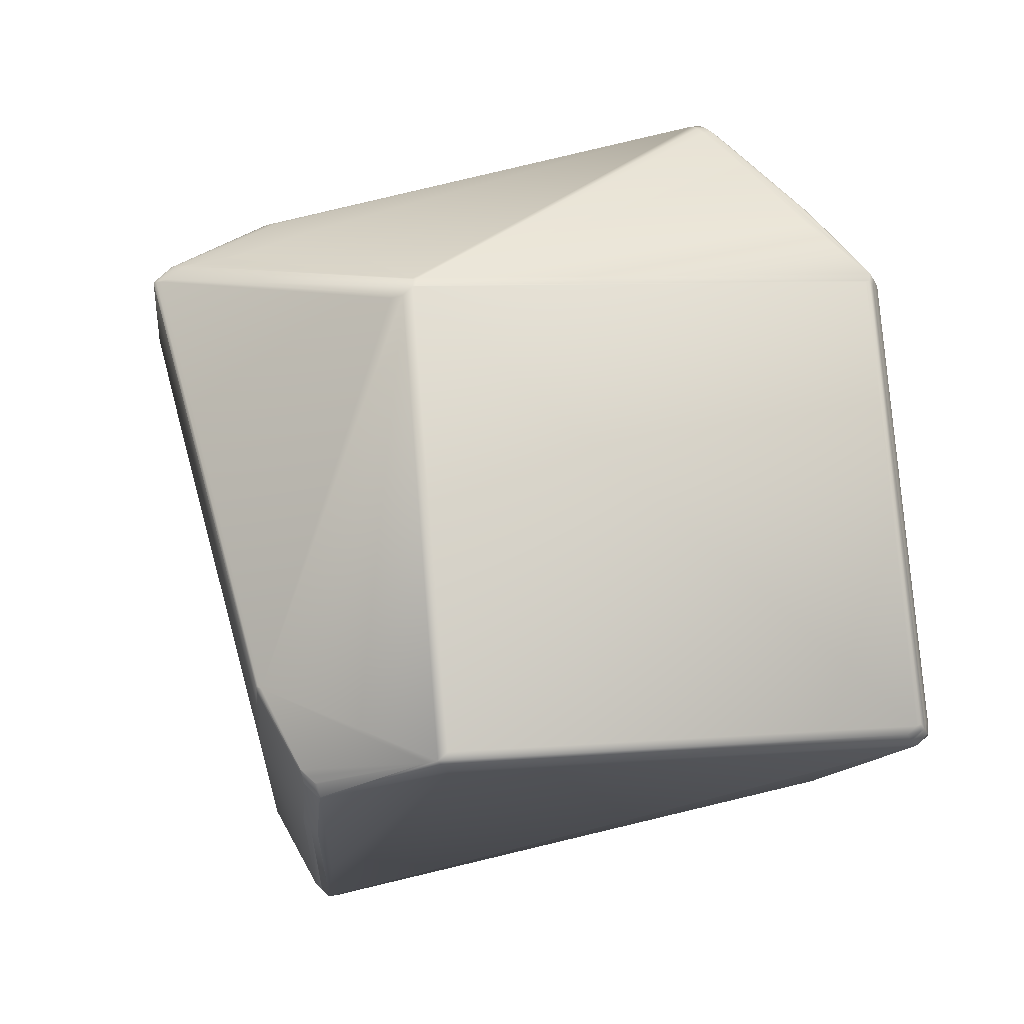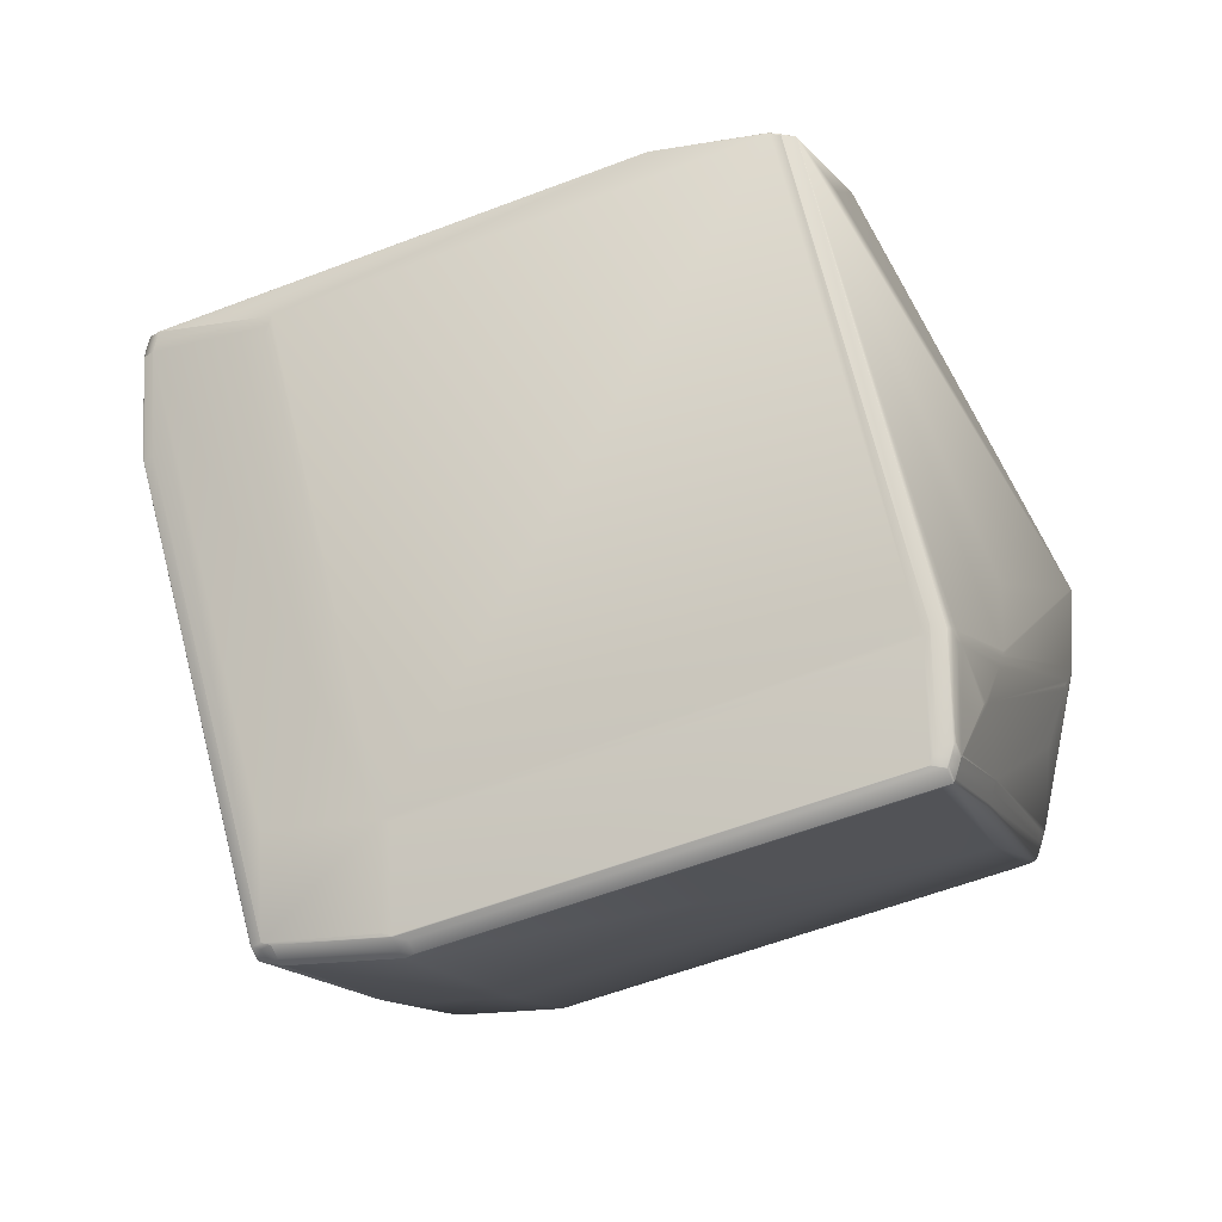
<metadata>
{"format":"obj","ext":"obj","renderer":"f3d","projection":"perspective","resolution":1024,"background":"white","views":[{"elev":-26.9,"azim":-160.7,"up":"+Y"},{"elev":60.8,"azim":152.4,"up":"+Z"}]}
</metadata>
<code>
v 0.4398 0.7563 0.8344
v 0.4409 0.639 0.8675
v 0.4394 0.7558 0.8371
v 0.5472 0.7394 0.7706
v 0.4409 0.7557 0.8337
v 0.4393 0.7582 0.8376
v 0.4397 0.7587 0.8349
v 0.5471 0.7418 0.7711
v 0.4419 0.6383 0.8668
v 0.4415 0.6377 0.8695
v 0.4405 0.6384 0.8702
v 0.5483 0.7387 0.77
v 0.5481 0.7411 0.7704
v 0.5493 0.6213 0.803
v 0.4446 0.6362 0.8668
v 0.5509 0.7366 0.77
v 0.6221 0.7646 0.7792
v 0.625 0.7624 0.7792
v 0.552 0.6192 0.803
v 0.5516 0.6186 0.8057
v 0.4442 0.6356 0.8695
v 0.5544 0.7367 0.7705
v 0.6015 0.6455 0.8025
v 0.6274 0.7623 0.7795
v 0.5555 0.6193 0.8035
v 0.5892 0.618 0.8149
v 0.5924 0.6244 0.8097
v 0.5889 0.6181 0.8145
v 0.5885 0.6206 0.8115
v 0.5908 0.6226 0.8105
v 0.5891 0.621 0.8113
v 0.4405 0.6385 0.8707
v 0.4403 0.6384 0.8736
v 0.4403 0.641 0.8712
v 0.4403 0.6382 0.873
v 0.4404 0.6408 0.8706
v 0.4429 0.6363 0.8736
v 0.4408 0.6385 0.8753
v 0.4401 0.6408 0.8741
v 0.4435 0.6364 0.8753
v 0.443 0.6361 0.873
v 0.4435 0.6363 0.8748
v 0.4824 0.6572 0.9404
v 0.4851 0.6551 0.9404
v 0.4878 0.6825 0.974
v 0.4406 0.6409 0.8758
v 0.4876 0.683 0.9741
v 0.4877 0.6833 0.9744
v 0.4878 0.6826 0.9741
v 0.4879 0.6828 0.9743
v 0.4861 0.6544 0.9397
v 0.5164 0.6645 0.9647
v 0.4924 0.6786 0.9735
v 0.4906 0.6804 0.974
v 0.4445 0.6357 0.8747
v 0.6307 0.6303 0.9245
v 0.4445 0.6356 0.8741
v 0.6328 0.6295 0.9226
v 0.4432 0.6363 0.8702
v 0.444 0.6354 0.8724
v 0.5514 0.6185 0.8086
v 0.5519 0.6186 0.8103
v 0.6175 0.6258 0.8886
v 0.44 0.7595 0.8356
v 0.4396 0.7589 0.8354
v 0.4394 0.7587 0.8383
v 0.4398 0.7594 0.8385
v 0.452 0.7787 0.8395
v 0.4392 0.7583 0.8381
v 0.439 0.7582 0.841
v 0.4394 0.7588 0.8412
v 0.4517 0.7785 0.8425
v 0.5475 0.7424 0.7713
v 0.4853 0.8145 0.8299
v 0.5485 0.7417 0.7706
v 0.4872 0.8159 0.8302
v 0.4536 0.7749 0.8327
v 0.4544 0.7756 0.8325
v 0.4552 0.7762 0.8323
v 0.4516 0.7781 0.8393
v 0.4565 0.7834 0.8352
v 0.4565 0.783 0.8346
v 0.457 0.7829 0.8341
v 0.4708 0.7992 0.832
v 0.4568 0.7838 0.8349
v 0.472 0.7988 0.8309
v 0.4734 0.8003 0.8307
v 0.4836 0.8127 0.83
v 0.5672 0.7541 0.7757
v 0.6076 0.7662 0.7797
v 0.5866 0.7717 0.7833
v 0.6084 0.7662 0.7797
v 0.6158 0.7663 0.7797
v 0.6206 0.7661 0.7797
v 0.4396 0.7583 0.8427
v 0.4399 0.7589 0.8429
v 0.4522 0.7787 0.8443
v 0.4942 0.7971 0.9192
v 0.4947 0.7978 0.9197
v 0.4953 0.7984 0.9202
v 0.4812 0.777 0.9078
v 0.4724 0.6796 0.9404
v 0.6049 0.766 0.7798
v 0.4756 0.8073 0.834
v 0.4741 0.8054 0.834
v 0.4784 0.8107 0.8336
v 0.4572 0.7833 0.8491
v 0.4959 0.799 0.9207
v 0.4586 0.7845 0.8502
v 0.4593 0.7853 0.8506
v 0.4601 0.7861 0.8509
v 0.4972 0.8003 0.9217
v 0.4979 0.801 0.9223
v 0.4986 0.8017 0.9228
v 0.5075 0.8104 0.9283
v 0.4572 0.7841 0.8347
v 0.4689 0.7982 0.8331
v 0.4754 0.8068 0.8333
v 0.4767 0.8081 0.8326
v 0.4782 0.8098 0.8324
v 0.5117 0.7998 0.948
v 0.5113 0.802 0.9453
v 0.4618 0.7876 0.8518
v 0.5084 0.8199 0.9072
v 0.4627 0.7884 0.8522
v 0.4736 0.7993 0.855
v 0.5089 0.811 0.9307
v 0.4801 0.812 0.832
v 0.4805 0.8125 0.8319
v 0.4714 0.7999 0.832
v 0.4726 0.7995 0.8308
v 0.5234 0.8236 0.9405
v 0.4816 0.8135 0.8316
v 0.5977 0.78 0.7879
v 0.5102 0.8119 0.9318
v 0.5242 0.824 0.9415
v 0.4755 0.8071 0.8339
v 0.4768 0.8085 0.8332
v 0.4814 0.8138 0.832
v 0.477 0.8087 0.8332
v 0.4799 0.8122 0.8328
v 0.6229 0.7668 0.7801
v 0.621 0.7664 0.7798
v 0.5131 0.7999 0.9502
v 0.5128 0.8023 0.9473
v 0.4818 0.8137 0.8317
v 0.4832 0.8153 0.8317
v 0.5995 0.781 0.7888
v 0.624 0.7649 0.7795
v 0.6268 0.7627 0.7795
v 0.6246 0.7652 0.7796
v 0.4828 0.8151 0.8321
v 0.4825 0.8148 0.832
v 0.4812 0.8135 0.8329
v 0.4796 0.8118 0.8337
v 0.625 0.7651 0.7796
v 0.6278 0.763 0.7796
v 0.6281 0.7629 0.7797
v 0.483 0.8153 0.8321
v 0.4833 0.8156 0.832
v 0.5245 0.8215 0.9445
v 0.5146 0.7999 0.9518
v 0.6285 0.7629 0.7797
v 0.6288 0.7629 0.7798
v 0.629 0.7629 0.7798
v 0.6025 0.6462 0.8026
v 0.6032 0.6463 0.8028
v 0.5926 0.6245 0.8097
v 0.4836 0.8158 0.832
v 0.4838 0.816 0.832
v 0.484 0.8161 0.832
v 0.4861 0.8153 0.8302
v 0.6245 0.7672 0.7805
v 0.6248 0.7674 0.7807
v 0.6015 0.7817 0.7899
v 0.6233 0.7668 0.7801
v 0.5103 0.8219 0.9064
v 0.5105 0.8221 0.9064
v 0.5107 0.8223 0.9064
v 0.5123 0.8239 0.9056
v 0.5085 0.8201 0.9072
v 0.5087 0.8202 0.9072
v 0.6236 0.7668 0.7802
v 0.6253 0.7651 0.7797
v 0.5242 0.8241 0.9414
v 0.6256 0.7651 0.7797
v 0.6263 0.7655 0.78
v 0.5125 0.824 0.9056
v 0.5089 0.8204 0.9072
v 0.6259 0.7651 0.7798
v 0.5258 0.8258 0.9406
v 0.6262 0.7651 0.7798
v 0.5275 0.8275 0.9398
v 0.5892 0.6208 0.8115
v 0.5896 0.6183 0.8145
v 0.6269 0.7655 0.7802
v 0.6297 0.7633 0.7802
v 0.6301 0.7629 0.7802
v 0.5278 0.8278 0.9395
v 0.5133 0.8245 0.9057
v 0.485 0.8167 0.832
v 0.528 0.8278 0.9399
v 0.5286 0.8282 0.9397
v 0.5927 0.6245 0.8098
v 0.5926 0.6243 0.8099
v 0.5909 0.6225 0.8107
v 0.6251 0.7672 0.7807
v 0.625 0.7674 0.7808
v 0.5275 0.8274 0.9398
v 0.5276 0.8275 0.9399
v 0.5258 0.8257 0.9407
v 0.4924 0.6787 0.9736
v 0.4907 0.6804 0.9741
v 0.5246 0.8216 0.9446
v 0.526 0.8258 0.9407
v 0.5243 0.8241 0.9415
v 0.593 0.622 0.8128
v 0.5929 0.6218 0.8129
v 0.6082 0.6255 0.8469
v 0.5929 0.6218 0.813
v 0.6035 0.6438 0.8059
v 0.6189 0.6475 0.8399
v 0.4924 0.6789 0.9738
v 0.4907 0.6807 0.9743
v 0.6253 0.7671 0.7807
v 0.6168 0.7854 0.8239
v 0.6409 0.7707 0.8148
v 0.6256 0.7671 0.781
v 0.6256 0.767 0.7809
v 0.525 0.8218 0.9446
v 0.5263 0.8261 0.9408
v 0.5246 0.8243 0.9416
v 0.5913 0.62 0.8137
v 0.5913 0.62 0.8138
v 0.5896 0.6183 0.8146
v 0.6365 0.6333 0.9206
v 0.6348 0.6315 0.9215
v 0.6065 0.6236 0.848
v 0.6472 0.6553 0.9136
v 0.6364 0.6331 0.921
v 0.6347 0.6313 0.9218
v 0.6081 0.6253 0.8472
v 0.4925 0.6793 0.9739
v 0.4924 0.6794 0.9739
v 0.4906 0.6811 0.9744
v 0.4906 0.6811 0.9744
v 0.627 0.7654 0.7803
v 0.6299 0.7632 0.7803
v 0.6687 0.7787 0.8884
v 0.6451 0.7932 0.8977
v 0.6691 0.7784 0.8886
v 0.5283 0.8253 0.943
v 0.5266 0.8236 0.9438
v 0.5284 0.8254 0.943
v 0.5281 0.8279 0.9399
v 0.5268 0.8237 0.9438
v 0.5251 0.8219 0.9446
v 0.6048 0.6219 0.8489
v 0.5893 0.618 0.8149
v 0.6046 0.6217 0.8489
v 0.6281 0.765 0.7807
v 0.6284 0.7648 0.7809
v 0.6302 0.7631 0.7805
v 0.6302 0.7629 0.7803
v 0.6301 0.7631 0.7804
v 0.5289 0.8256 0.9429
v 0.529 0.8257 0.9428
v 0.5286 0.8282 0.9398
v 0.5272 0.8239 0.9438
v 0.5147 0.7999 0.9518
v 0.5256 0.8221 0.9446
v 0.6046 0.6217 0.8489
v 0.6307 0.6304 0.9245
v 0.5164 0.6646 0.9647
v 0.6329 0.6295 0.9227
v 0.4878 0.6833 0.9744
v 0.6186 0.65 0.8368
v 0.674 0.7719 0.891
v 0.6455 0.7666 0.8143
v 0.6737 0.7744 0.888
v 0.6737 0.7744 0.888
v 0.6741 0.7719 0.8911
v 0.6472 0.6553 0.9137
v 0.5003 0.8204 0.866
v 0.5025 0.8196 0.8642
v 0.6429 0.794 0.8995
v 0.5308 0.8273 0.9379
v 0.643 0.794 0.8996
v 0.6451 0.7931 0.8978
v 0.6691 0.7785 0.8886
v 0.6068 0.6451 0.9337
v 0.633 0.6296 0.9226
v 0.6308 0.6305 0.9245
v 0.5175 0.7977 0.9518
v 0.5284 0.8199 0.9446
v 0.5177 0.7976 0.9518
v 0.4907 0.681 0.9744
v 0.6737 0.7745 0.8881
v 0.674 0.772 0.8912
v 0.674 0.772 0.8912
v 0.6471 0.6554 0.9137
v 0.647 0.6554 0.9138
v 0.6364 0.6331 0.921
v 0.6455 0.7667 0.8143
v 0.6433 0.7915 0.9026
v 0.5318 0.8235 0.9428
v 0.5317 0.8234 0.9429
v 0.6461 0.7893 0.9026
v 0.6458 0.7918 0.8996
v 0.648 0.7909 0.8978
v 0.6719 0.7763 0.8886
v 0.646 0.7892 0.9028
v 0.67 0.7746 0.8936
v 0.6697 0.7771 0.8905
v 0.6342 0.634 0.9228
v 0.6325 0.6322 0.9236
v 0.6342 0.634 0.9228
v 0.6448 0.6562 0.9156
v 0.6325 0.6322 0.9236
v 0.6308 0.6305 0.9245
v 0.6101 0.6485 0.9321
v 0.6085 0.6468 0.9329
v 0.6084 0.6468 0.9329
v 0.6373 0.765 0.9094
v 0.521 0.8011 0.9502
v 0.5193 0.7994 0.951
v 0.53 0.8217 0.9438
v 0.5317 0.8233 0.9429
v 0.6356 0.7668 0.9099
v 0.646 0.7889 0.9028
v 0.5211 0.7976 0.9505
v 0.5194 0.7959 0.9513
v 0.672 0.7763 0.8886
v 0.6437 0.7685 0.8148
v 0.6737 0.7745 0.8882
v 0.646 0.7891 0.9028
v 0.6717 0.7729 0.8931
v 0.6612 0.7507 0.9002
v 0.6718 0.7729 0.8931
v 0.67 0.7746 0.8935
v 0.6722 0.7738 0.8917
v 0.6478 0.7873 0.9023
v 0.6478 0.7872 0.9023
f 1 2 3
f 1 4 5
f 1 5 2
f 1 3 6
f 1 7 8
f 1 8 4
f 1 6 7
f 2 5 9
f 2 9 10
f 2 11 3
f 2 10 11
f 4 12 5
f 4 8 13
f 4 13 12
f 5 12 9
f 9 12 14
f 9 14 15
f 9 15 10
f 12 16 14
f 12 13 17
f 12 17 18
f 12 18 16
f 14 16 19
f 14 19 15
f 15 19 20
f 15 21 10
f 15 20 21
f 16 22 23
f 16 18 24
f 16 24 22
f 16 23 19
f 19 25 26
f 19 23 25
f 19 26 20
f 22 24 23
f 25 23 27
f 25 28 26
f 25 29 28
f 25 27 30
f 25 30 31
f 25 31 29
f 32 33 34
f 32 11 35
f 32 35 33
f 32 34 36
f 32 36 11
f 33 37 38
f 33 38 39
f 33 35 37
f 33 39 34
f 37 40 38
f 37 35 41
f 37 41 42
f 37 42 40
f 43 38 40
f 43 44 45
f 43 40 44
f 43 45 38
f 38 46 39
f 38 47 48
f 38 45 49
f 38 49 50
f 38 50 47
f 38 48 46
f 44 40 51
f 44 51 52
f 44 53 54
f 44 54 45
f 44 52 53
f 40 55 51
f 40 42 55
f 51 55 56
f 51 56 52
f 55 42 57
f 55 57 58
f 55 58 56
f 3 11 36
f 3 36 6
f 11 59 41
f 11 41 35
f 11 10 59
f 59 10 21
f 59 21 60
f 59 60 41
f 41 60 57
f 41 57 42
f 21 20 60
f 20 61 60
f 20 26 61
f 60 61 57
f 61 62 57
f 61 26 62
f 57 62 58
f 62 63 58
f 62 26 63
f 64 65 66
f 64 67 68
f 64 66 67
f 64 68 65
f 65 7 6
f 65 69 66
f 65 6 69
f 65 68 7
f 67 66 70
f 67 71 72
f 67 70 71
f 67 72 68
f 66 69 70
f 73 8 74
f 73 75 8
f 73 74 76
f 73 76 75
f 7 77 78
f 7 78 79
f 7 79 8
f 7 68 80
f 7 80 81
f 7 82 83
f 7 83 84
f 7 85 82
f 7 81 85
f 7 84 86
f 7 86 77
f 8 75 13
f 8 79 86
f 8 86 87
f 8 87 88
f 8 88 74
f 75 89 90
f 75 91 89
f 75 90 92
f 75 92 93
f 75 93 94
f 75 94 13
f 75 76 91
f 13 94 17
f 69 34 70
f 69 6 34
f 34 39 70
f 34 6 36
f 71 70 95
f 71 96 97
f 71 95 96
f 71 97 72
f 70 39 95
f 39 46 95
f 96 95 98
f 96 98 99
f 96 99 100
f 96 100 97
f 101 95 48
f 101 98 95
f 101 48 98
f 95 46 102
f 95 102 48
f 46 48 102
f 77 86 78
f 78 86 79
f 89 91 103
f 89 103 90
f 68 72 104
f 68 85 81
f 68 81 80
f 68 105 85
f 68 104 105
f 72 97 106
f 72 106 104
f 97 107 106
f 97 100 108
f 97 108 107
f 107 109 110
f 107 110 111
f 107 108 112
f 107 111 106
f 107 112 113
f 107 113 114
f 107 114 115
f 107 115 109
f 82 116 117
f 82 85 116
f 82 117 84
f 82 84 83
f 116 85 118
f 116 119 120
f 116 118 119
f 116 120 117
f 85 105 118
f 98 121 99
f 98 48 121
f 99 121 100
f 109 115 110
f 100 121 108
f 110 115 111
f 108 121 122
f 108 122 112
f 111 123 106
f 111 115 124
f 111 124 123
f 112 122 113
f 123 125 106
f 123 124 125
f 113 122 114
f 125 126 106
f 125 124 126
f 114 127 115
f 114 122 127
f 117 120 128
f 117 128 129
f 117 129 84
f 84 130 86
f 84 129 130
f 86 130 131
f 86 131 87
f 115 127 132
f 115 132 124
f 126 124 106
f 130 129 131
f 131 129 133
f 131 133 87
f 87 133 88
f 91 90 103
f 91 92 90
f 91 134 92
f 91 76 134
f 127 135 136
f 127 122 135
f 127 136 132
f 135 122 136
f 92 134 93
f 119 118 120
f 118 105 137
f 118 138 120
f 118 137 138
f 105 104 137
f 120 138 139
f 120 139 128
f 138 137 104
f 138 140 106
f 138 104 140
f 138 141 139
f 138 106 141
f 93 134 142
f 93 143 94
f 93 142 143
f 140 104 106
f 128 139 129
f 129 139 133
f 121 144 122
f 121 48 144
f 122 144 145
f 122 145 136
f 133 146 147
f 133 139 146
f 133 147 88
f 88 147 74
f 134 148 142
f 134 76 148
f 146 139 147
f 17 94 142
f 17 149 150
f 17 150 18
f 17 151 149
f 17 142 151
f 94 143 142
f 18 150 24
f 139 141 152
f 139 153 147
f 139 152 153
f 141 106 154
f 141 154 152
f 106 124 155
f 106 155 154
f 149 151 156
f 149 156 157
f 149 157 150
f 150 157 158
f 150 158 24
f 153 152 159
f 153 159 160
f 153 160 147
f 144 161 145
f 144 162 161
f 144 48 162
f 145 161 136
f 24 158 163
f 24 163 164
f 24 164 165
f 24 165 166
f 24 166 23
f 23 166 167
f 23 168 27
f 23 167 168
f 147 160 169
f 147 169 170
f 147 170 171
f 147 171 74
f 74 171 172
f 74 172 76
f 148 173 142
f 148 174 173
f 148 76 175
f 148 175 174
f 151 142 176
f 151 176 156
f 142 173 176
f 152 154 159
f 154 155 177
f 154 177 178
f 154 178 179
f 154 180 159
f 154 179 180
f 124 132 136
f 124 181 155
f 124 136 181
f 155 181 182
f 155 182 177
f 156 176 183
f 156 184 158
f 156 183 184
f 156 158 157
f 176 173 183
f 159 180 160
f 181 185 182
f 181 136 185
f 184 183 173
f 184 186 163
f 184 163 158
f 184 187 186
f 184 173 187
f 160 180 188
f 160 188 169
f 177 182 178
f 182 189 178
f 182 185 189
f 186 190 164
f 186 164 163
f 186 187 190
f 169 188 170
f 178 189 179
f 189 191 179
f 189 185 191
f 190 192 165
f 190 165 164
f 190 187 192
f 180 179 193
f 180 193 188
f 170 188 171
f 179 191 193
f 28 29 194
f 28 195 26
f 28 194 195
f 29 31 194
f 47 50 48
f 192 187 196
f 192 196 197
f 192 197 165
f 165 197 198
f 165 198 167
f 165 167 166
f 188 199 200
f 188 193 199
f 188 200 171
f 171 200 201
f 171 201 172
f 172 201 76
f 199 193 202
f 199 202 203
f 199 203 200
f 27 168 204
f 27 204 205
f 27 205 206
f 27 206 30
f 30 206 194
f 30 194 31
f 187 173 207
f 187 207 196
f 173 174 208
f 173 208 207
f 193 191 209
f 193 209 210
f 193 210 202
f 191 185 211
f 191 211 209
f 185 136 211
f 168 167 204
f 45 54 49
f 53 212 54
f 53 52 212
f 54 212 213
f 54 213 49
f 174 175 208
f 209 211 210
f 161 214 136
f 161 162 214
f 211 136 215
f 211 215 210
f 136 214 216
f 136 216 215
f 217 204 167
f 217 218 205
f 217 205 204
f 217 219 220
f 217 220 218
f 217 221 222
f 217 167 221
f 217 222 219
f 49 213 50
f 212 223 213
f 212 52 223
f 213 223 224
f 213 224 50
f 208 225 207
f 208 175 226
f 208 226 227
f 208 227 228
f 208 229 225
f 208 228 229
f 210 215 202
f 214 230 216
f 214 162 230
f 215 216 231
f 215 231 202
f 216 230 232
f 216 232 231
f 218 233 206
f 218 206 205
f 218 220 234
f 218 234 233
f 233 195 194
f 233 194 206
f 233 234 235
f 233 235 195
f 195 235 26
f 236 219 222
f 236 237 238
f 236 239 240
f 236 222 239
f 236 240 241
f 236 242 219
f 236 241 237
f 236 238 242
f 219 242 220
f 237 241 238
f 50 224 48
f 223 52 243
f 223 244 224
f 223 243 244
f 224 245 48
f 224 244 246
f 224 246 245
f 196 207 225
f 196 247 248
f 196 225 247
f 196 248 197
f 197 248 198
f 249 250 251
f 249 226 250
f 249 251 227
f 249 227 226
f 252 202 231
f 252 253 254
f 252 231 253
f 252 254 202
f 202 254 255
f 202 255 203
f 253 230 256
f 253 231 232
f 253 232 230
f 253 256 254
f 230 257 256
f 230 162 257
f 220 242 238
f 220 238 234
f 234 238 258
f 234 258 235
f 235 259 26
f 235 260 259
f 235 258 260
f 247 225 261
f 247 261 248
f 225 229 262
f 225 262 261
f 248 261 263
f 248 264 198
f 248 265 264
f 248 263 265
f 261 262 263
f 254 256 266
f 254 267 255
f 254 266 267
f 255 267 268
f 255 268 203
f 256 257 269
f 256 269 266
f 257 162 270
f 257 270 271
f 257 271 269
f 63 26 272
f 63 272 58
f 26 259 260
f 26 260 272
f 52 56 273
f 52 274 243
f 52 273 274
f 56 58 275
f 56 275 273
f 58 272 260
f 58 260 275
f 162 48 270
f 48 245 246
f 48 276 270
f 48 246 276
f 221 167 277
f 221 277 222
f 198 264 167
f 167 264 277
f 278 239 279
f 278 280 281
f 278 282 239
f 278 281 282
f 278 279 280
f 239 222 279
f 239 282 283
f 239 283 240
f 222 277 279
f 280 279 281
f 277 264 279
f 200 203 284
f 200 284 201
f 201 284 285
f 201 285 76
f 76 285 175
f 175 285 226
f 203 286 287
f 203 287 285
f 203 285 284
f 203 268 286
f 286 250 287
f 286 268 288
f 286 288 289
f 286 289 250
f 287 250 285
f 250 226 285
f 250 289 290
f 250 290 251
f 274 273 291
f 274 291 243
f 273 275 292
f 273 293 291
f 273 292 293
f 275 260 258
f 275 258 292
f 270 276 294
f 270 294 295
f 270 295 271
f 276 246 294
f 244 243 246
f 294 246 296
f 294 296 295
f 246 243 297
f 246 297 296
f 264 265 263
f 264 263 279
f 282 281 298
f 282 299 283
f 282 298 299
f 283 299 300
f 283 301 302
f 283 303 240
f 283 300 301
f 283 302 303
f 281 279 304
f 281 304 298
f 279 263 304
f 267 305 288
f 267 288 268
f 267 306 305
f 267 266 307
f 267 307 306
f 305 306 308
f 305 308 309
f 305 309 288
f 288 309 289
f 289 309 310
f 289 310 311
f 289 311 290
f 306 307 312
f 306 312 308
f 308 312 313
f 308 313 309
f 309 314 311
f 309 311 310
f 309 313 314
f 315 316 241
f 315 240 303
f 315 241 240
f 315 317 316
f 315 303 302
f 315 318 317
f 315 302 318
f 316 293 292
f 316 292 241
f 316 317 319
f 316 319 293
f 241 292 258
f 241 258 238
f 293 319 320
f 293 320 291
f 321 322 317
f 321 323 322
f 321 317 324
f 321 324 323
f 325 326 324
f 325 307 327
f 325 327 326
f 325 328 307
f 325 324 329
f 325 329 330
f 325 330 328
f 322 323 291
f 322 291 319
f 322 319 317
f 331 326 332
f 331 332 324
f 331 324 326
f 323 324 291
f 326 296 332
f 326 327 295
f 326 295 296
f 332 243 324
f 332 296 297
f 332 297 243
f 243 291 324
f 291 320 319
f 251 333 334
f 251 334 227
f 251 290 311
f 251 311 333
f 227 334 262
f 227 229 228
f 227 262 229
f 299 298 300
f 301 300 302
f 298 304 333
f 298 333 335
f 298 335 300
f 304 334 333
f 304 263 334
f 333 311 335
f 334 263 262
f 266 269 327
f 266 327 307
f 269 271 295
f 269 295 327
f 307 328 330
f 307 336 312
f 307 330 336
f 312 336 313
f 317 318 337
f 317 338 324
f 317 337 338
f 339 318 300
f 339 340 337
f 339 300 341
f 339 341 340
f 339 337 318
f 318 302 300
f 340 341 314
f 340 314 313
f 340 313 337
f 300 335 341
f 341 335 311
f 341 311 314
f 342 336 343
f 342 337 336
f 342 343 337
f 336 337 313
f 336 330 343
f 338 337 324
f 337 343 324
f 324 343 329
f 329 343 330

</code>
